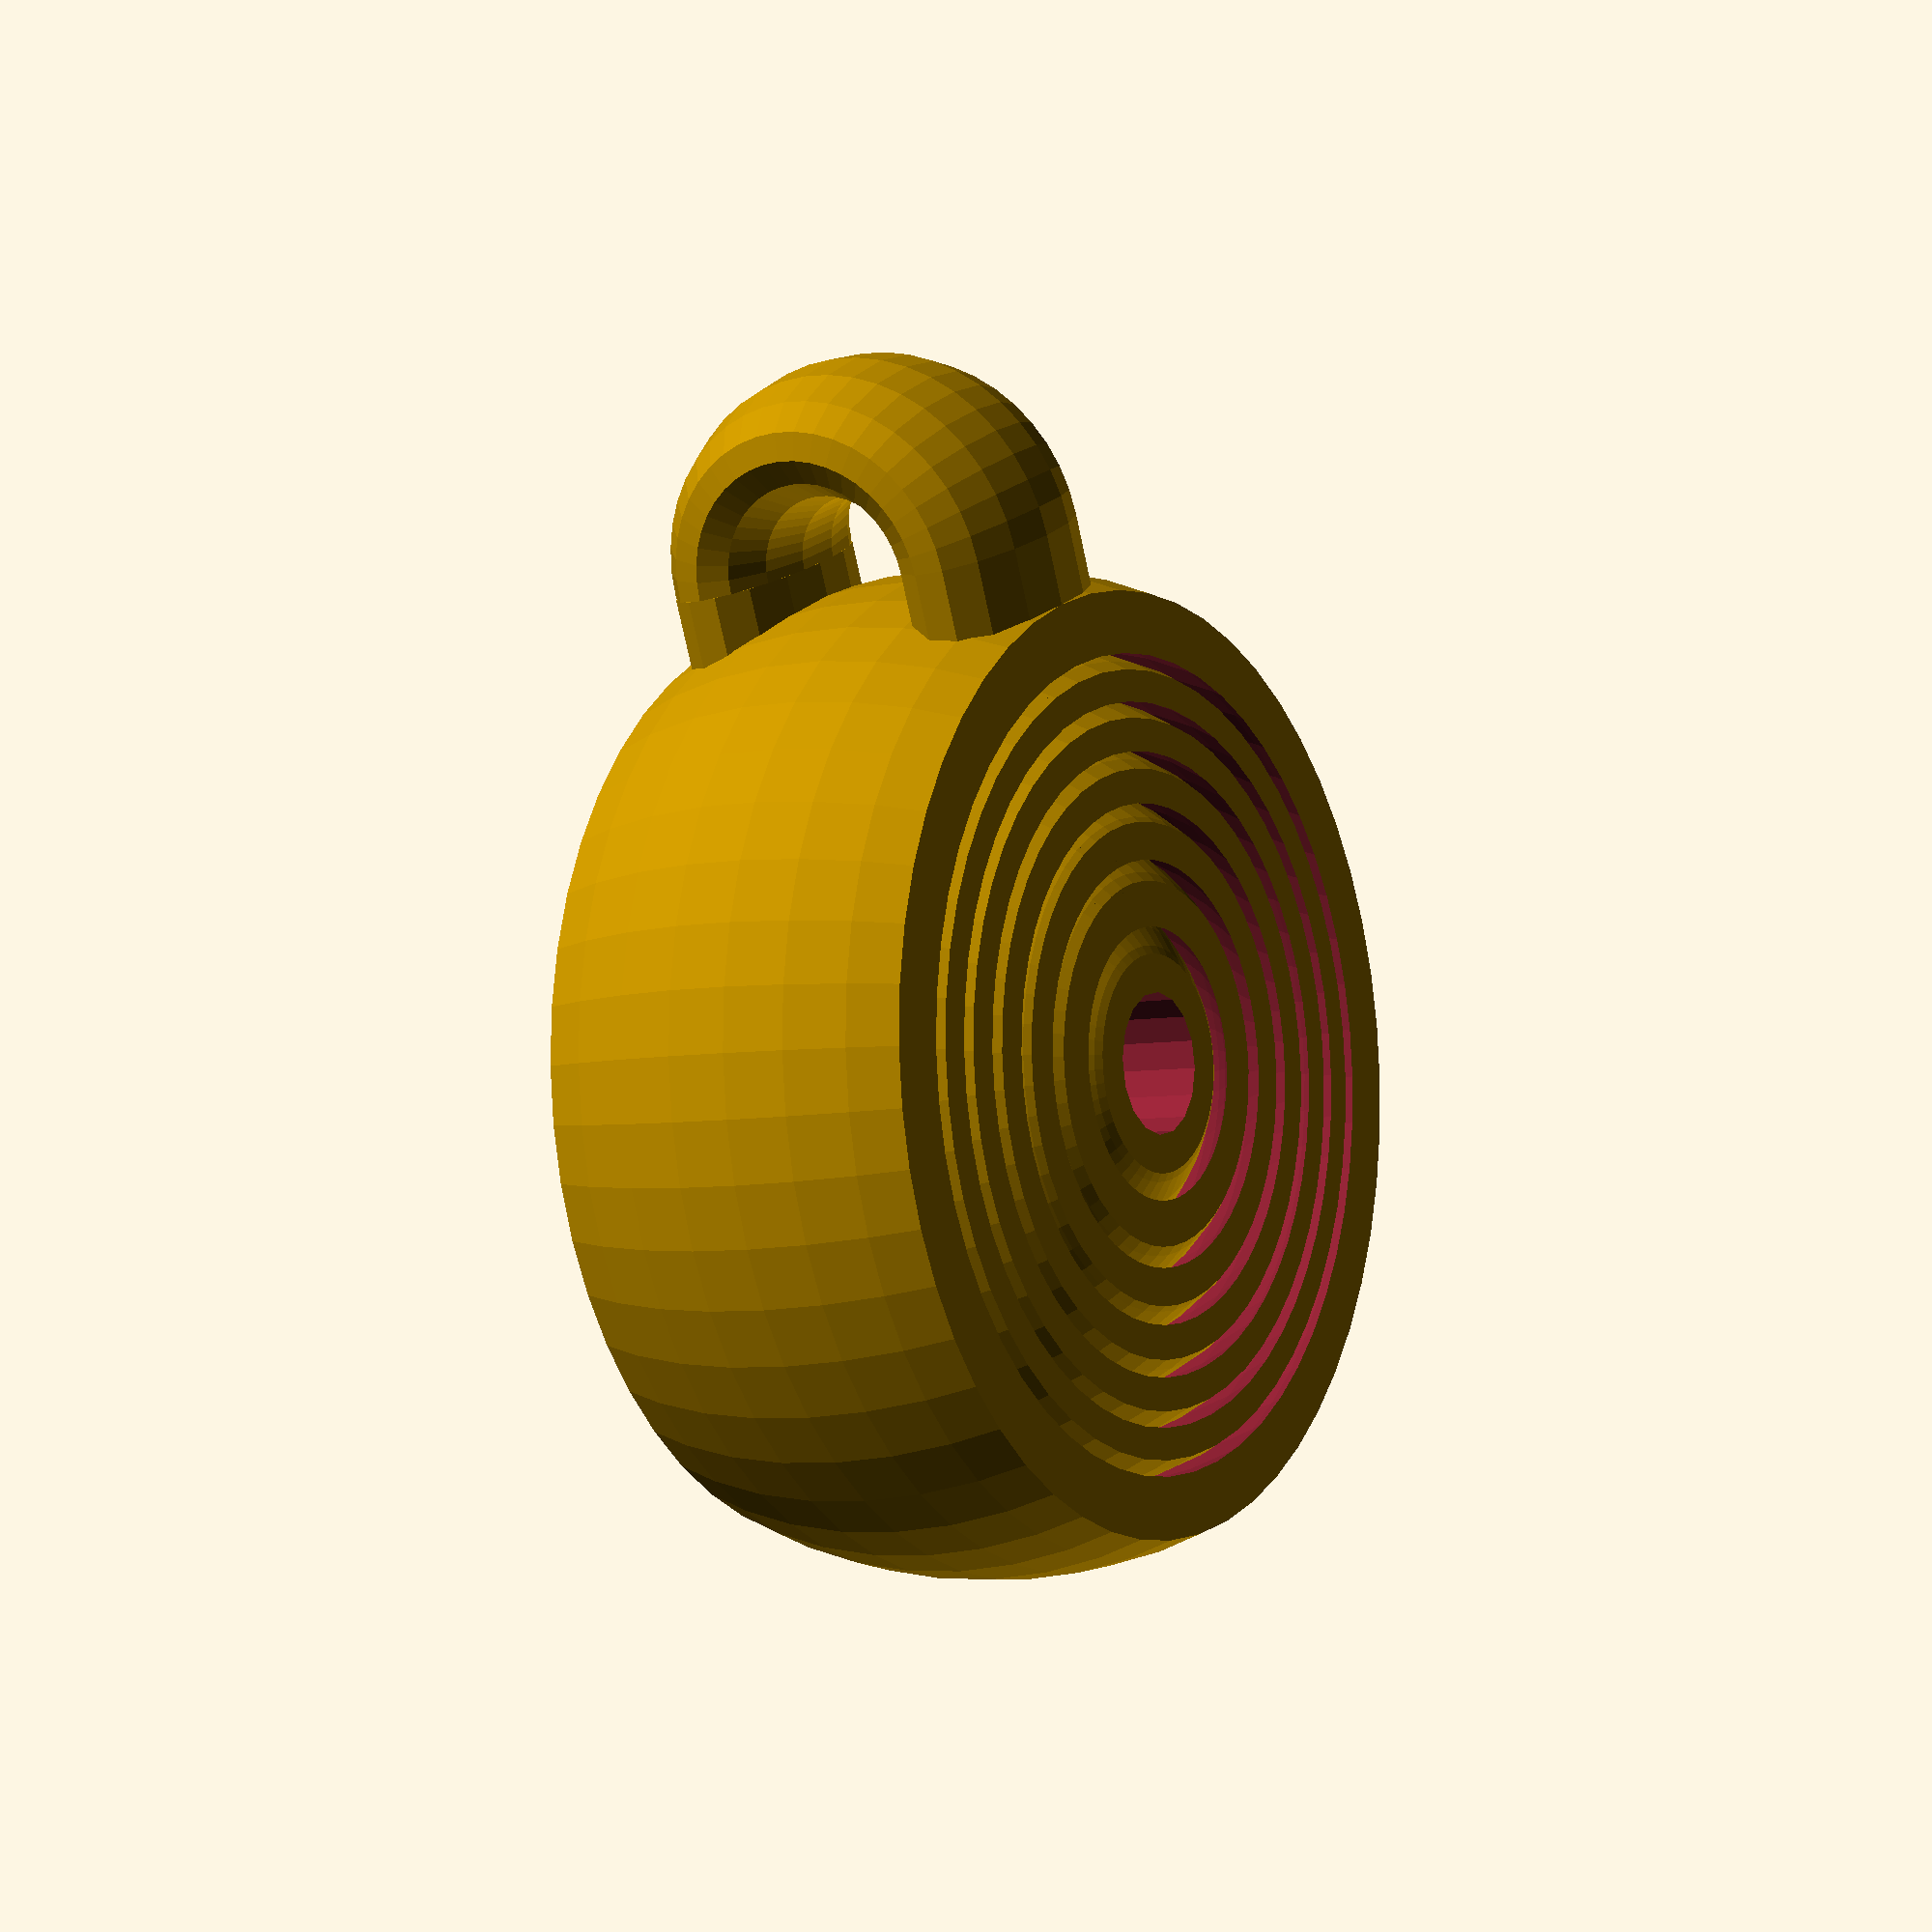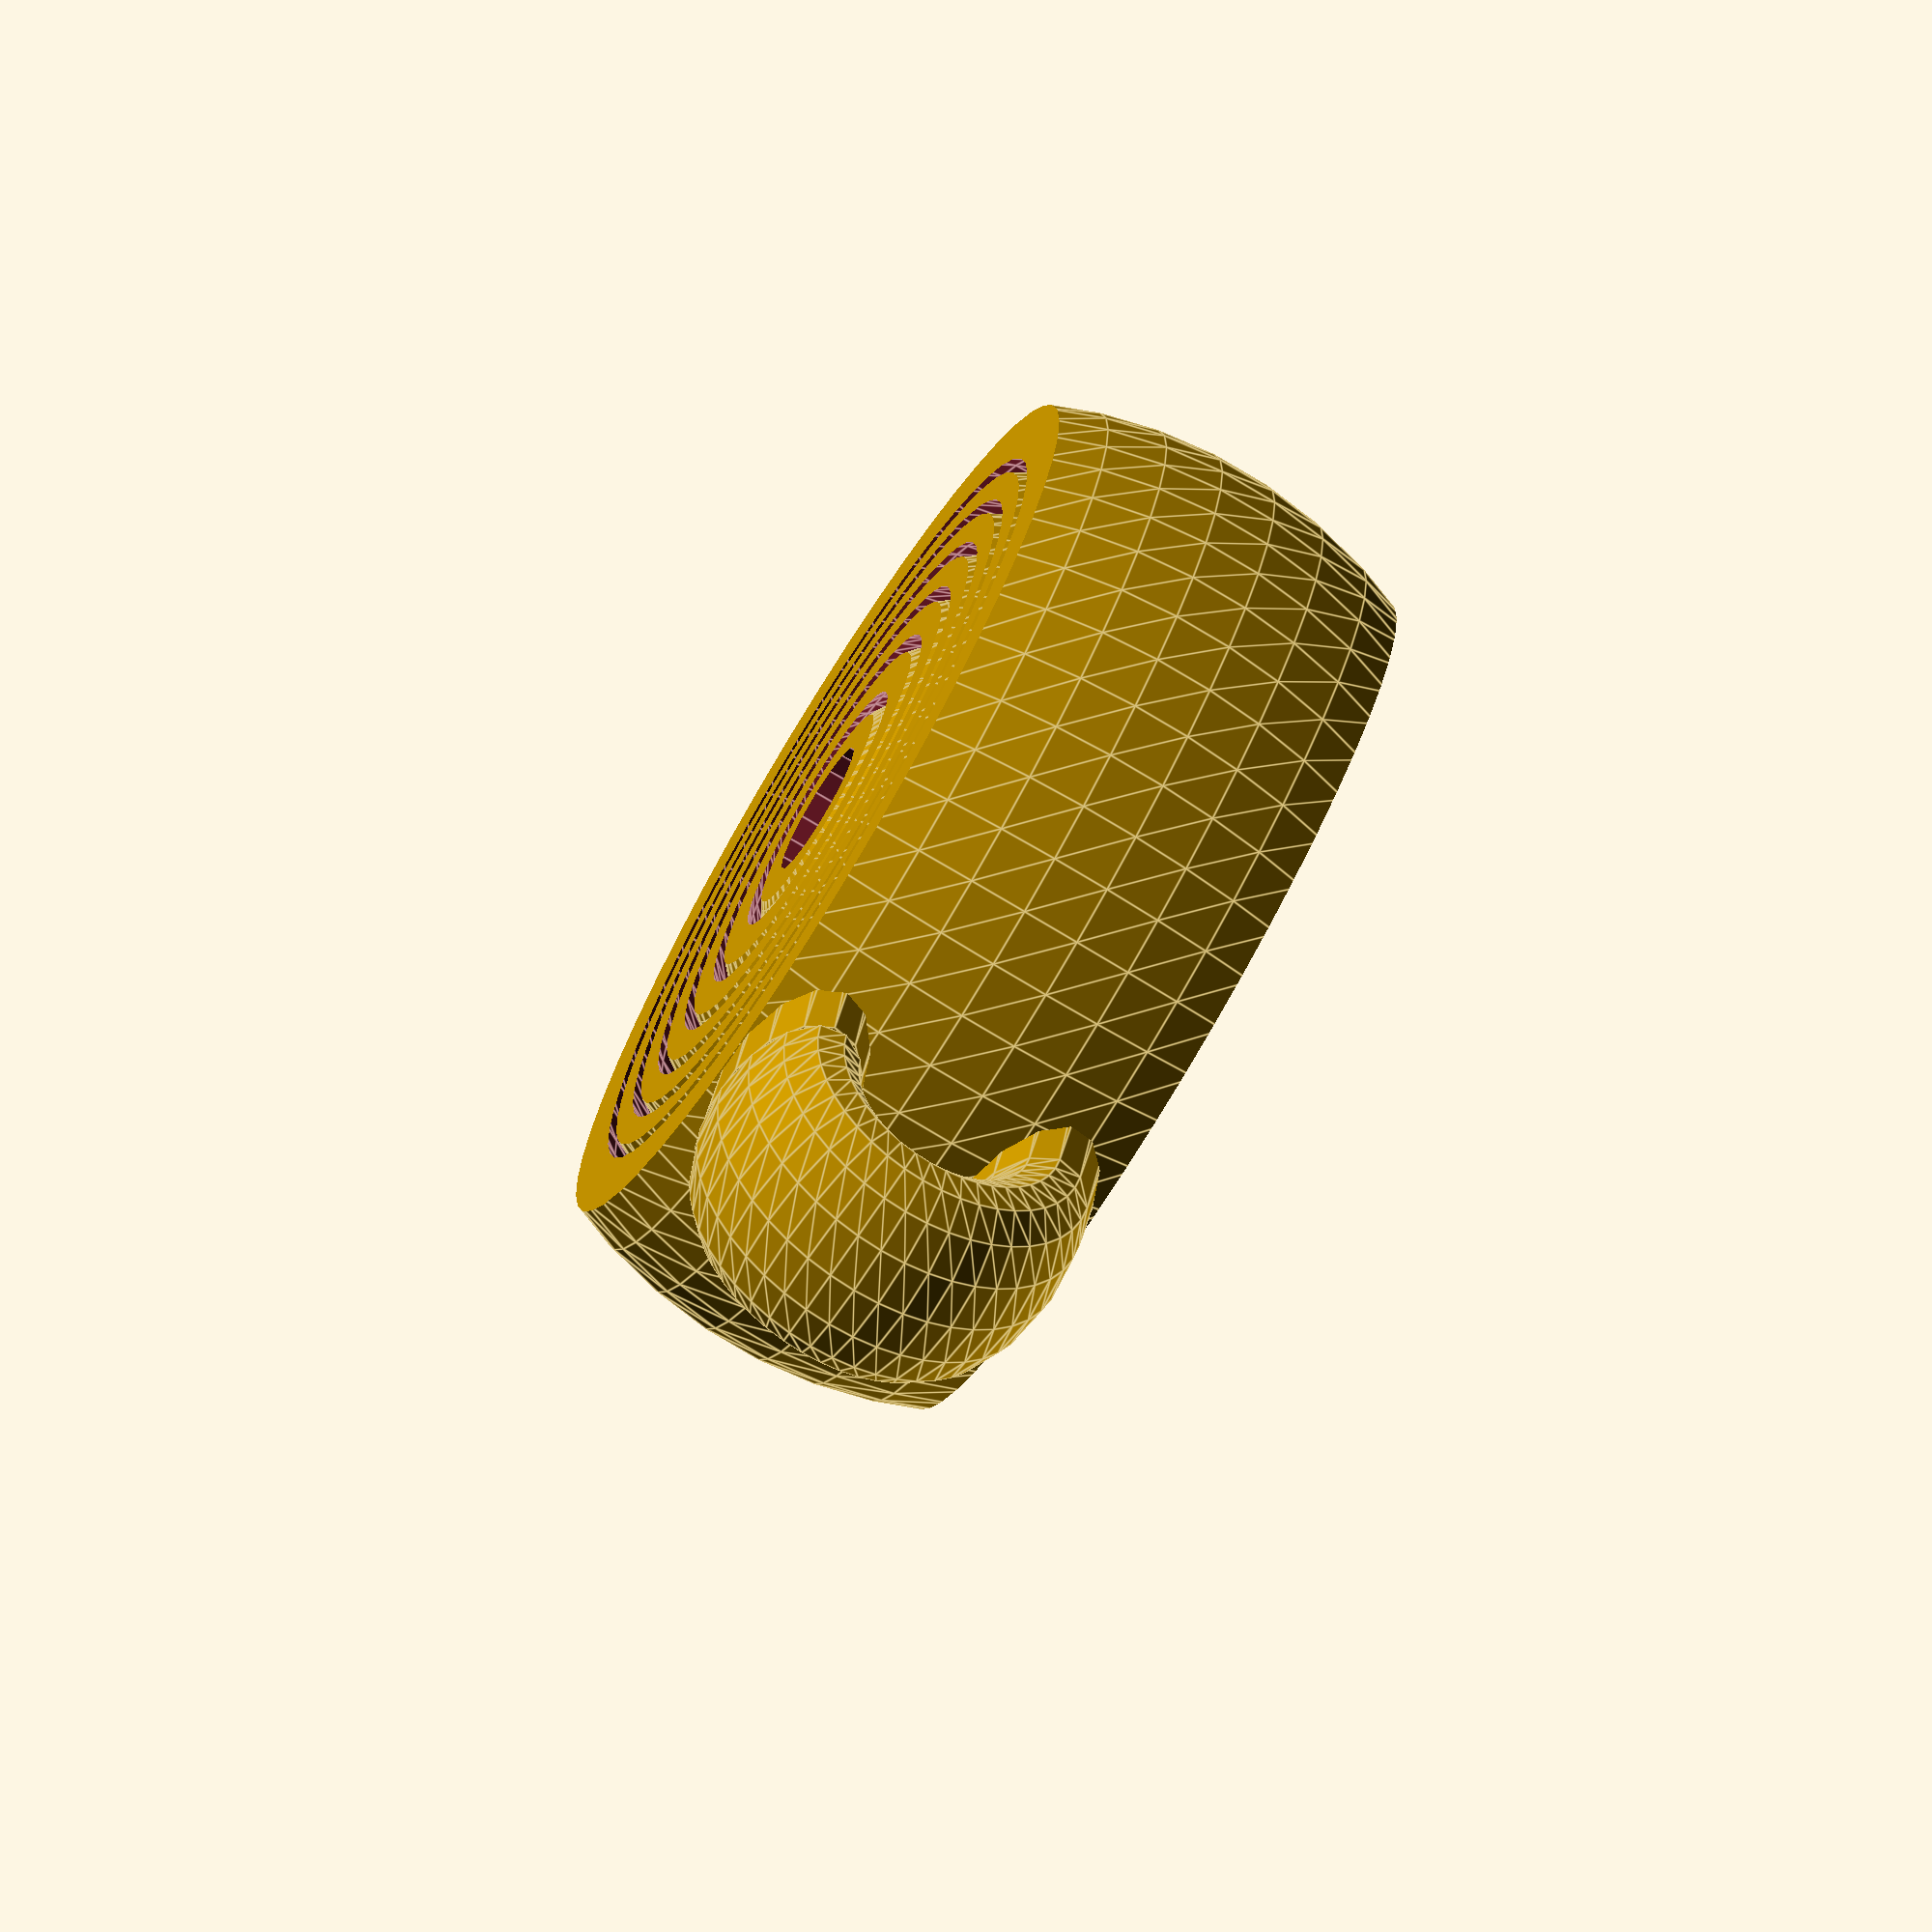
<openscad>

//Глобальный параметр - размера минимального фрагмента на поверхности. Зависит от 3Д принтера, обычно 0.3-1. Сильно влияет на скорость рендера модели.
//Global parameter - the minimum size of the fragment on the surface. Depends on the 3D printer, typically 0.3-1. Greatly affect the speed rendering model.
$fs = 1;

//Глобальный параметр - размер минимального угла для фрагмента. От этого зависит "гладкость" окружностей. Обычно 3-7. Сильно влияет на скорость рендера модели.
//Global parameter - the size of the minimum angle for the fragment. On this depends the "smoothness" of the circles. Usually 3-7. Greatly affect the speed rendering model.
$fa = 7;

// all size in mm
// все значения размеров в мм

//Общая высота модели
//Total model height 
total_height = 14;

//Диаметр центральной сферы. Желательно делать немного больше чем total_height
//The diameter of the central sphere. It is advisable to do a little more than the total_height
diam_central_sphere = 16;

//Зазор между кольцами. Зависит от возможностей 3D принтера
//The gap between the rings. It depends on the capabilities of 3D printer
gap = 0.5;

//Толщина колец
//The thickness of the rings
ring_thickness = 1;

//Толщина последнего (внешнего) кольца
//The thickness of the latter (outer) ring
last_ring_thickness = 2;

//Отступ проушины от внешней стороны кольца
//Indentation lugs on the external side of the ring
lug_ident = 1;

//Диаметр внутреннего отверстия в центральной сфере
//The diameter of the inner hole in the central sphere
diam_central_cylinder = 5;

//Текст для вывода на внешний обод последнего кольца. Длина никак не контролируется, что может приводить в проблемам. Для генерации кольца без текста, переменная должна содержать символ "пробел". Можно "управлять" размещением символов с помощью пробелов в начале и конце текста.
//Text for printing on the outer rim of the last ring. The length is not controlled, it can lead to problems. To generate ring without text, should contain a "space" character. It is possible to "manage" the placement of symbols with the spaces at the beginning and end of the text.
lettering_text = " ";

//Толщина букв на внешем ободе последнего кольца
//The thickness of the letters on the outer rim of the last ring
letter_thickness = 1;

//Фонт по умолчанию. Желательно использовать моноширинные шрифты
//Default Font. Better use monospaced fonts. 
def_font = "Lucida Console:style=Regular";

//Количество внутренних колец, т.е. между центральной сферой и последним кольцом.
//The number of inner rings, ie, between the central sphere and the last ring.
number_of_rings = 5;


// Main geometry
CentralSphere();

for (i = [1 : number_of_rings]){
	SphereN(i);
}
	
SphereFinal(number_of_rings);

module CentralSphere() {
	difference(){
		intersection() {
			sphere(d = diam_central_sphere, center = true);
			cube([diam_central_sphere, diam_central_sphere, total_height], center = true);
		}
		cylinder(h = total_height+1, d = diam_central_cylinder, center = true);
	}
}

module SphereN(N) {
	cur_sphere_d = diam_central_sphere + gap*2*N + ring_thickness*2*N;
	cur_inner_sphere_d = cur_sphere_d - ring_thickness*2;

	echo("Ring:", N, ", sphere out d=", cur_sphere_d, ", in d=", cur_inner_sphere_d);

	intersection(){
		difference() {
			sphere(d = cur_sphere_d, center = true);
			sphere(d = cur_inner_sphere_d, center = true);
		}
		cube([cur_sphere_d, cur_sphere_d, total_height], center = true);
	}
}

module SphereFinal(N){
	cur_sphere_d = diam_central_sphere+ring_thickness*2*N+gap*2*N+last_ring_thickness*2+gap*2;
	cur_inner_sphere_d = cur_sphere_d-last_ring_thickness*2; 
	lug_angle = (total_height/3+6)/(cur_sphere_d/2)*(180/PI);

	echo("Last ring:", cur_sphere_d, "/", cur_inner_sphere_d, "N:", N, lug_angle);
	union(){
	
		intersection(){
			difference(){
				sphere(d = cur_sphere_d, center=true);
				sphere(d = cur_inner_sphere_d, center=true);
			}
			cube([cur_sphere_d, cur_sphere_d, total_height], center = true);
		}
		
		WriteOnRing(lettering_text, cur_sphere_d/2, total_height-2, lug_angle);
		
		sym_seg = (360-lug_angle)/len(lettering_text);
		rotate([0,0,-(90+sym_seg/2+lug_angle/2)]){
			union(){
				translate([-total_height/3, cur_sphere_d/2+lug_ident, 0]){
					rotate([0, 90, 0])
					rotate_extrude(angle=180, convexity=10)
					translate([total_height/3, total_height/3, 0])
					scale([1, 2, 1])
					circle(d = total_height/3, center=true);
				}
				difference(){
					translate([0, 0, total_height/2-total_height/3/2]){
						rotate([-90, 90, 0])
						linear_extrude(height = cur_sphere_d/2+lug_ident)
						scale([1, 2, 1])
						circle(d = total_height/3, center = true);
					}
					sphere(d=cur_inner_sphere_d + last_ring_thickness*2);	
				}
				difference(){
					translate([0, 0, -total_height/2+total_height/3/2]){
						rotate([-90, 90, 0])
						linear_extrude(height = cur_sphere_d/2+lug_ident)
						scale([1, 2, 1])
						circle(d = total_height/3, center = true);
					}
					sphere(d=cur_inner_sphere_d + last_ring_thickness*2);	
				}
			}
		}
	}
}



module WriteOnRing(text, radius, h, lug_angle){

	text_len = len(text);
	sym_seg = (360-lug_angle)/(text_len);
	
	intersection(){
		for (i=[0:text_len-1]){
			curangle = sym_seg*i;
			echo(i, curangle, cos(curangle)*radius, sin(curangle)*radius);
			translate([cos(curangle)*radius, sin(curangle)*radius, -total_height/2+1])
				rotate([0,0,curangle])
				PrepareSymbol(text[i], h);
		}
		intersection(){
			difference(){
				sphere(d = radius*2+letter_thickness*2, center=true);
				sphere(d = radius*2-last_ring_thickness, center=true);
			}
				cube([radius*2+letter_thickness+5, radius*2+letter_thickness+5, total_height], center = true);
		}
	}
}

module PrepareSymbol(sym, sym_size){
	rotate(90,[0,0,1])
		rotate(90,[1,0,0])
		resize([sym_size, sym_size, 10])
		linear_extrude(height = 10, center=true)
		text(str(sym), size=sym_size, spacing=1, halign="center", valign="bottom", font=def_font);
}

</openscad>
<views>
elev=6.1 azim=113.0 roll=122.5 proj=p view=wireframe
elev=75.5 azim=290.4 roll=58.8 proj=o view=edges
</views>
